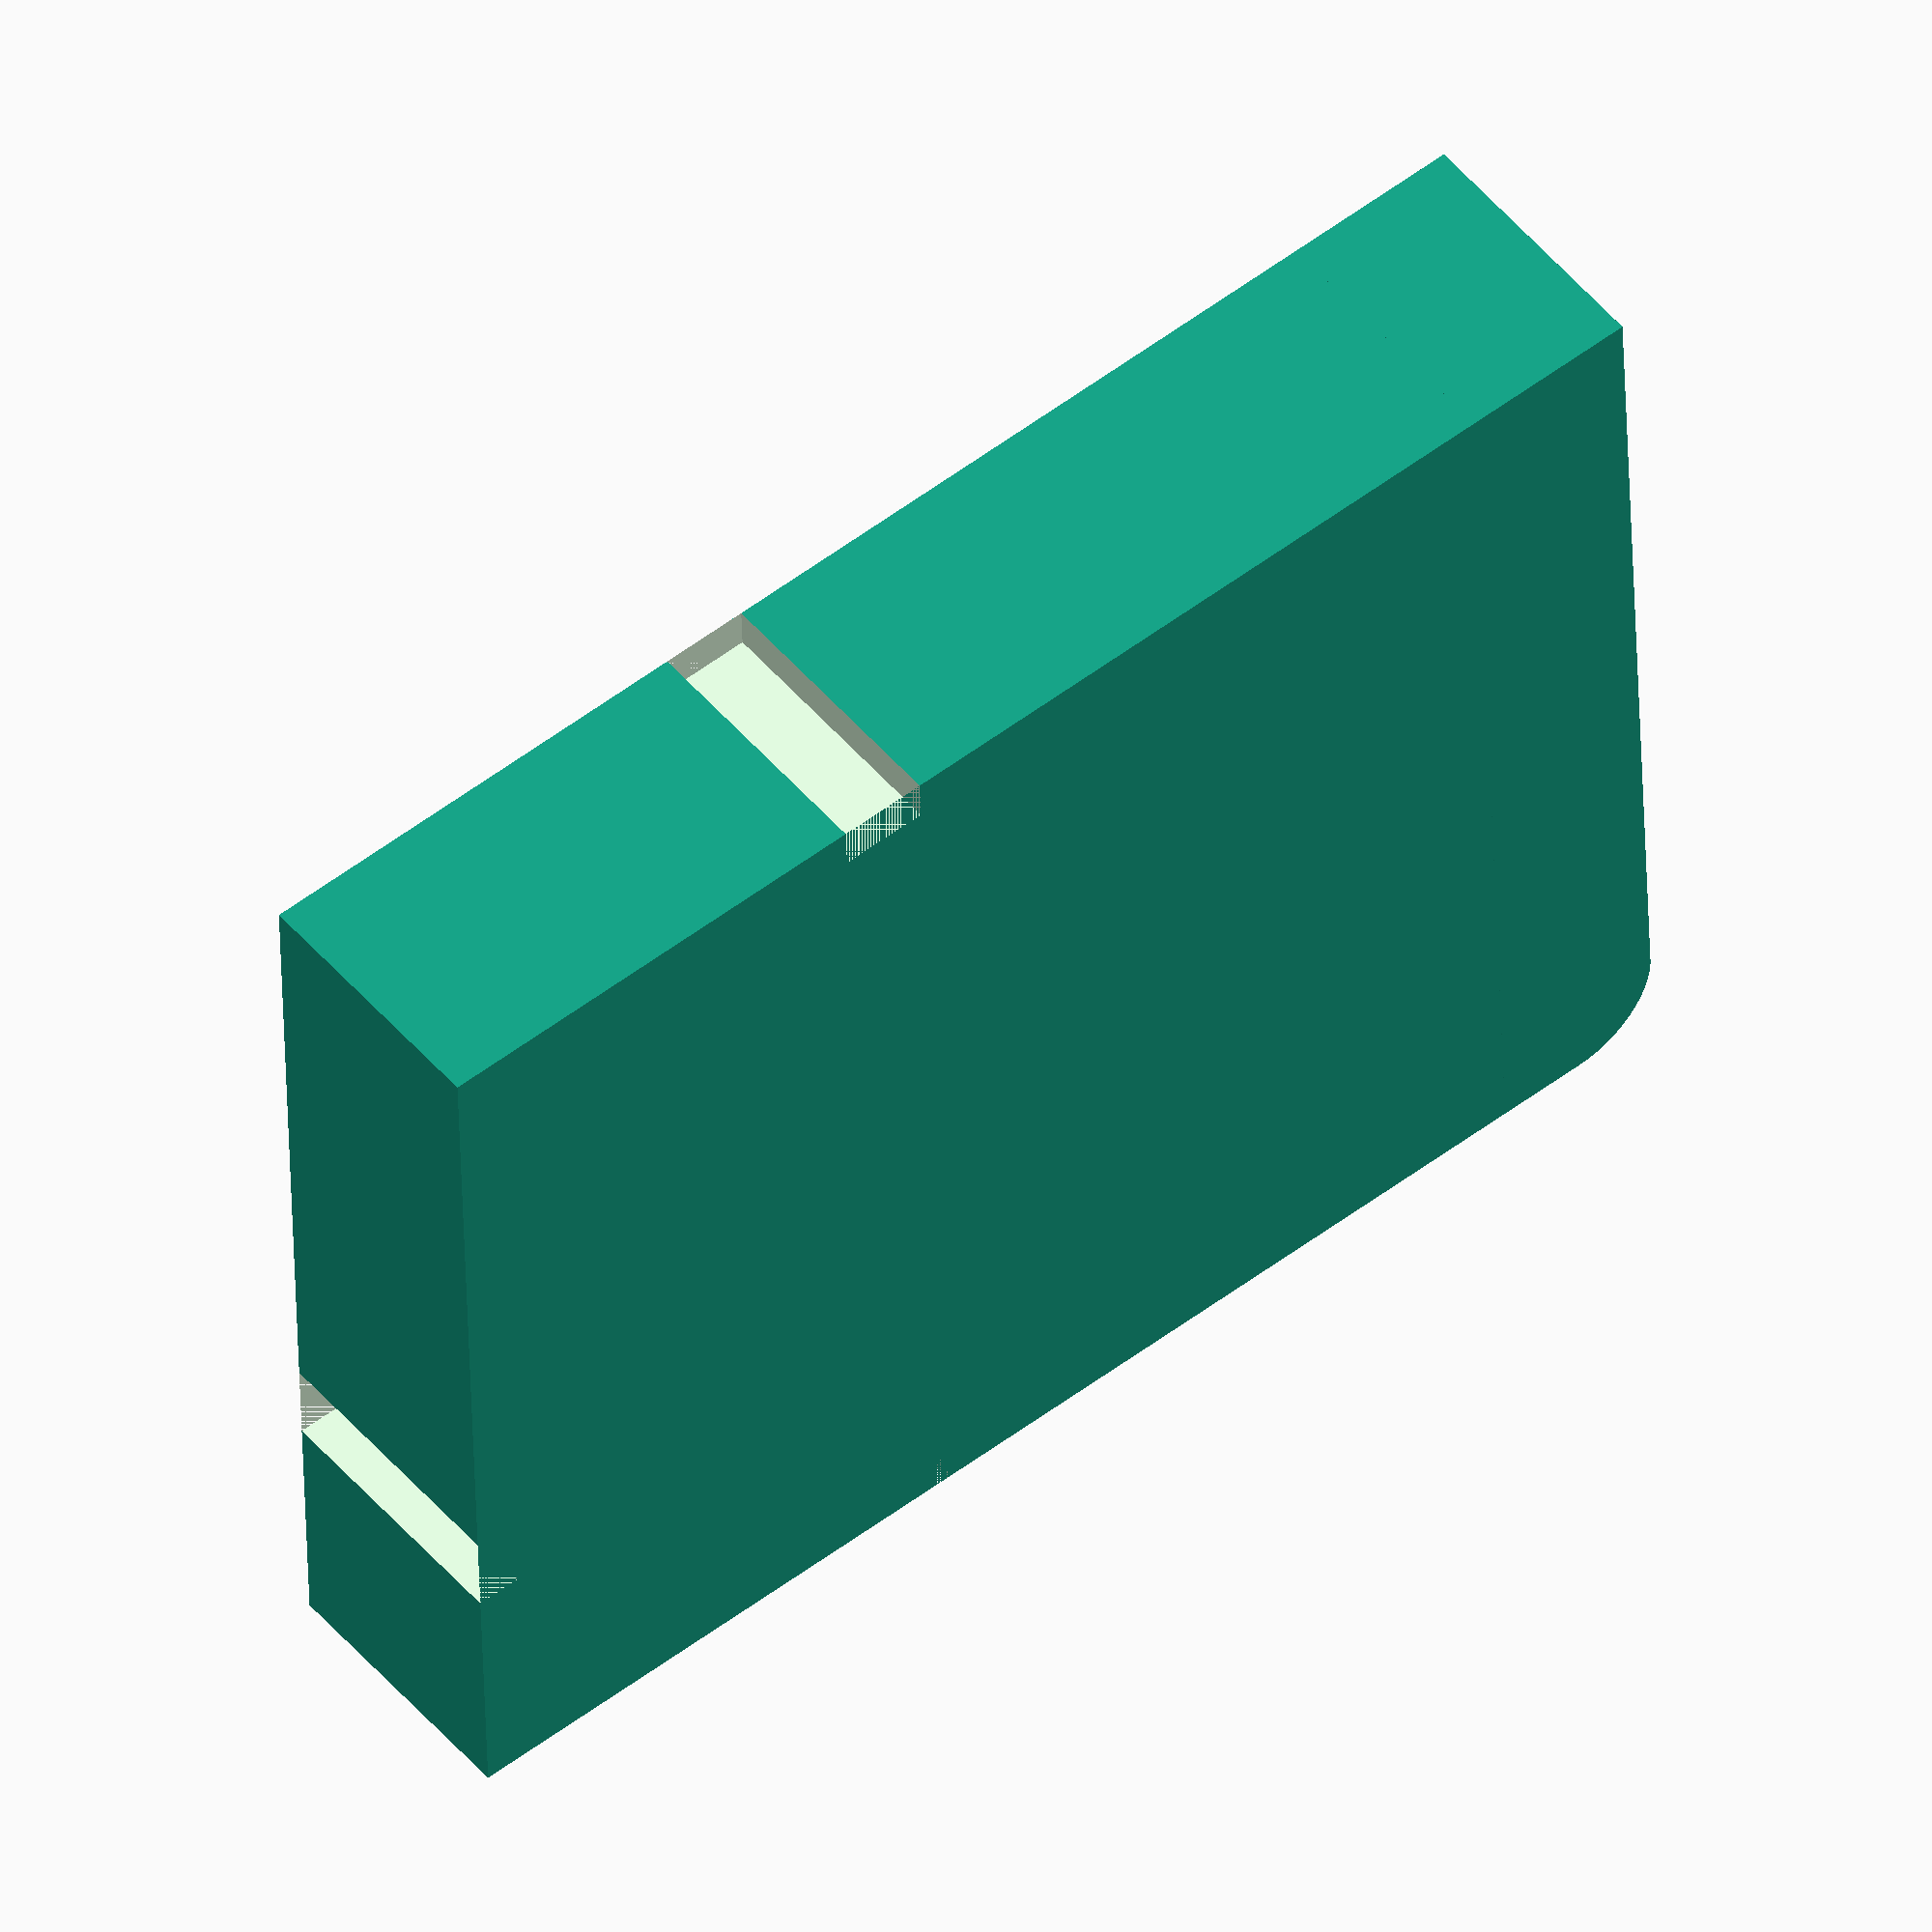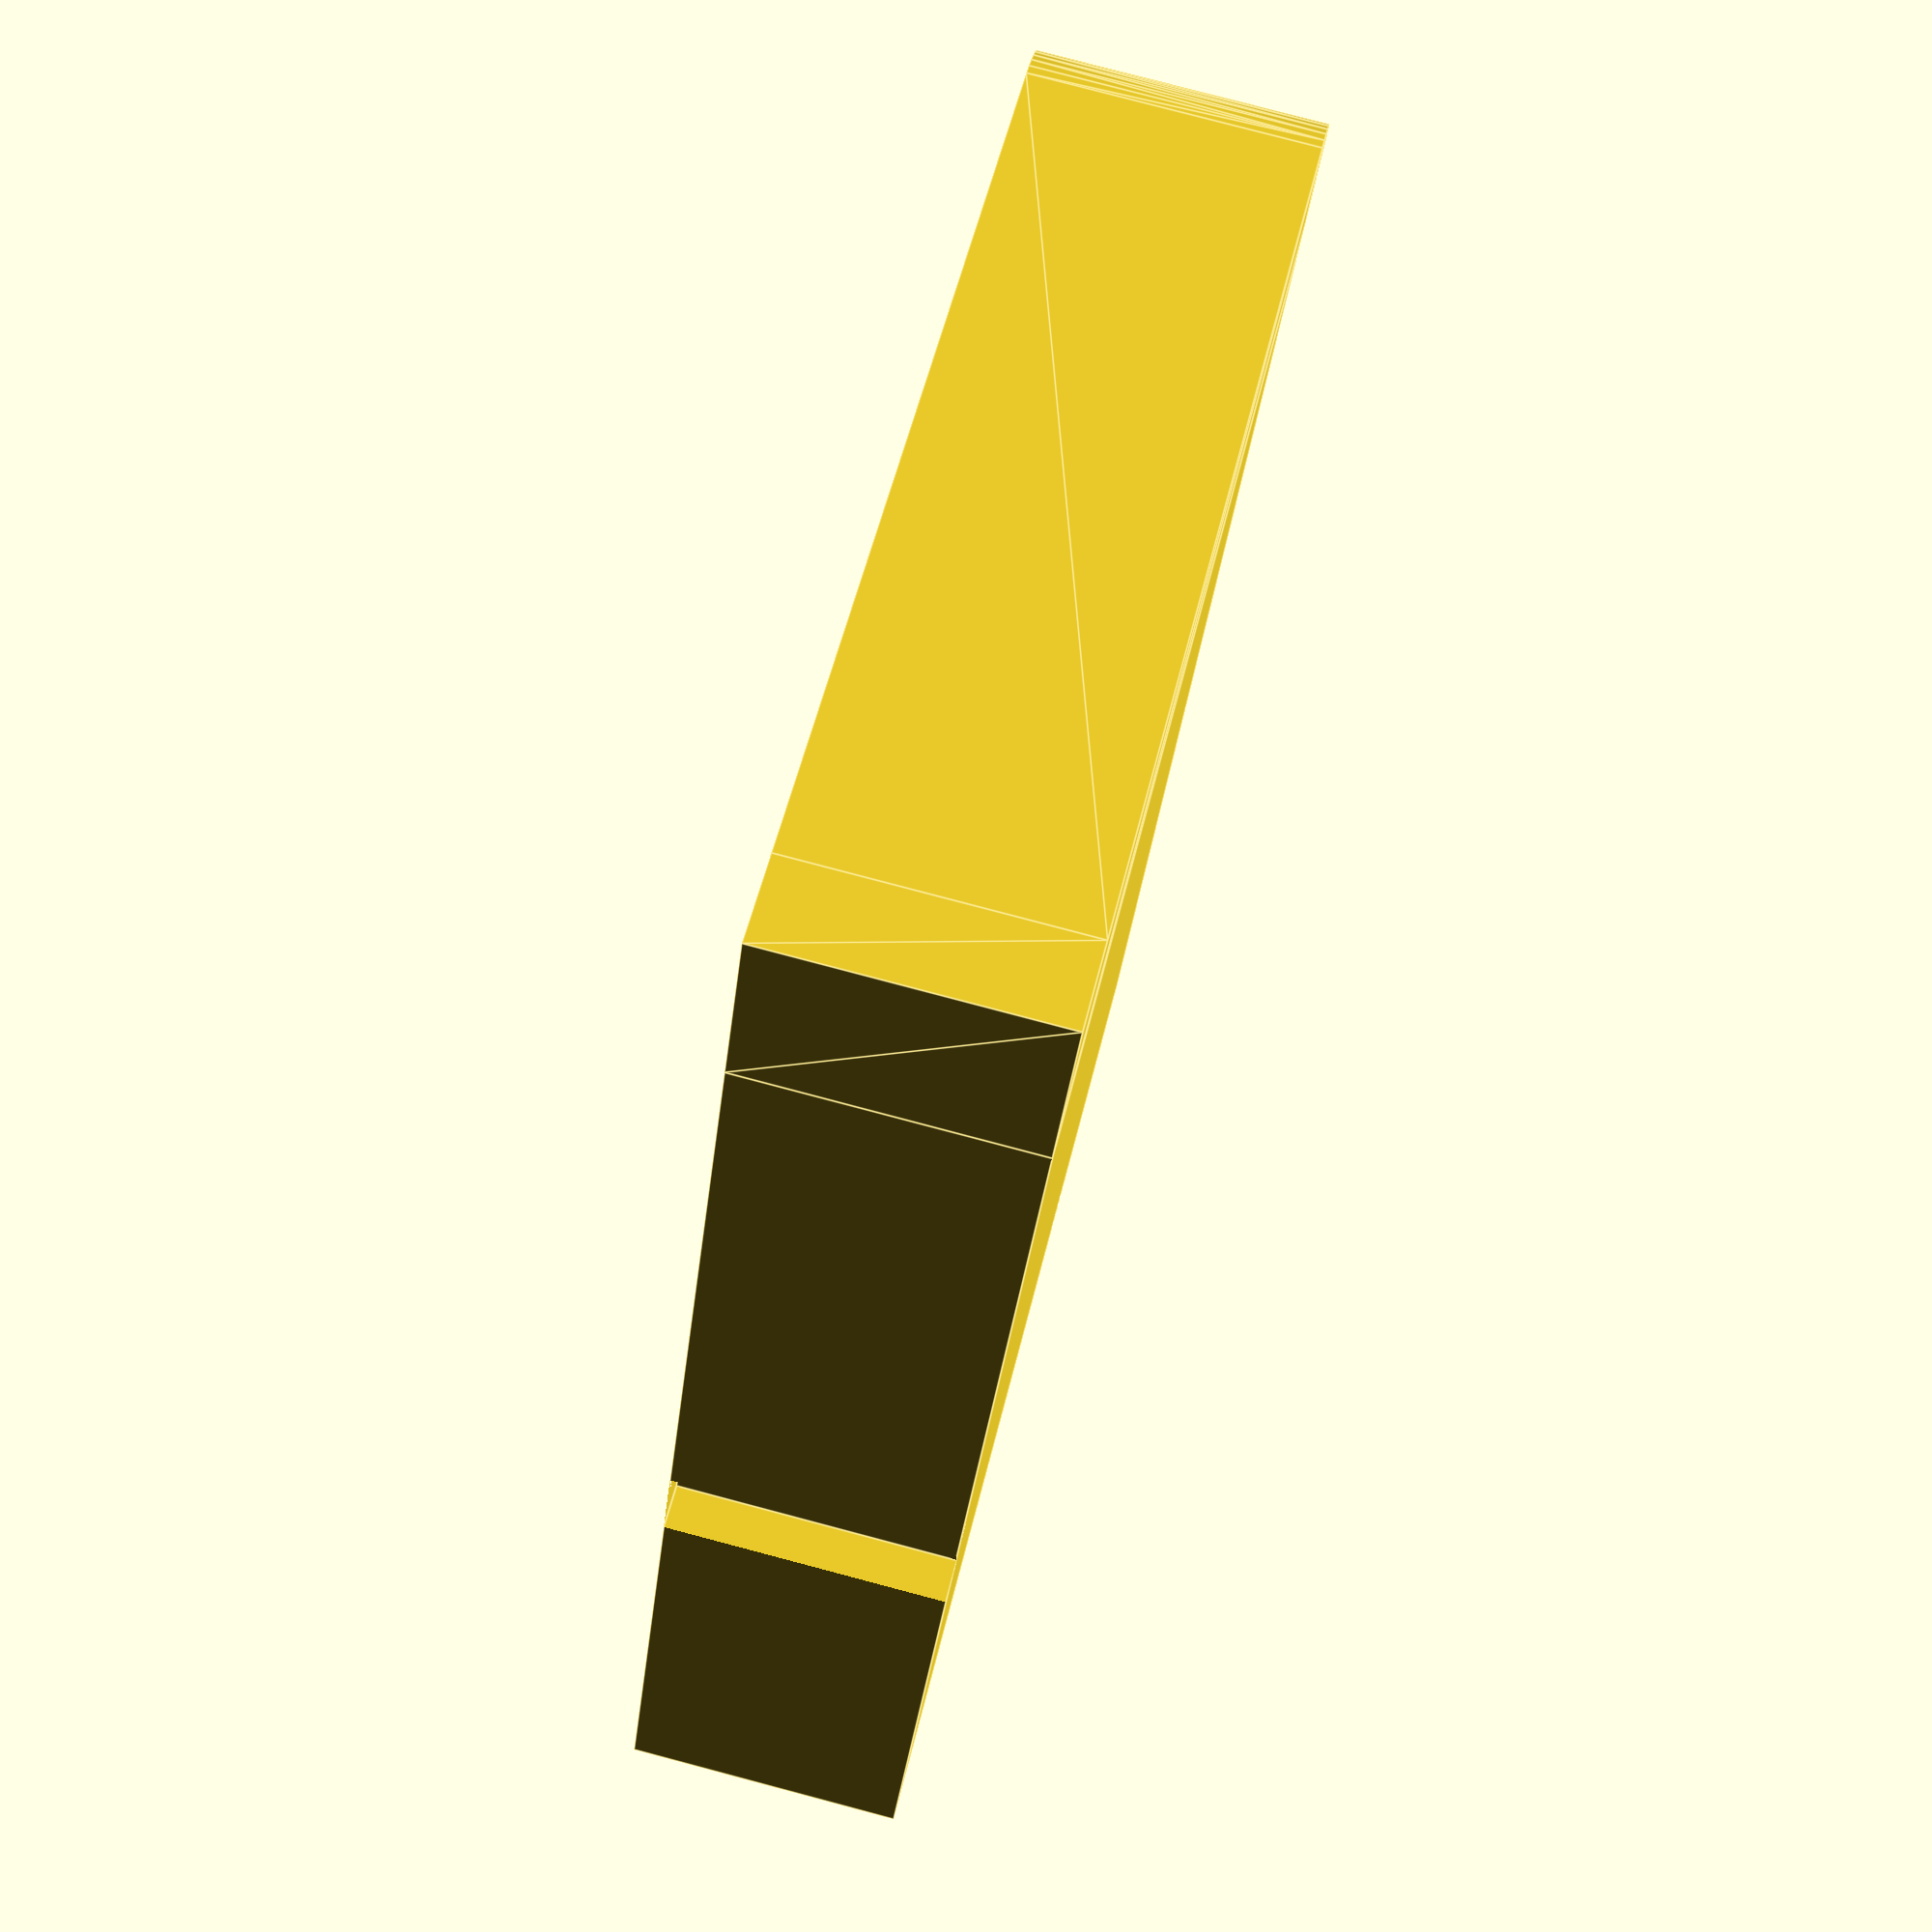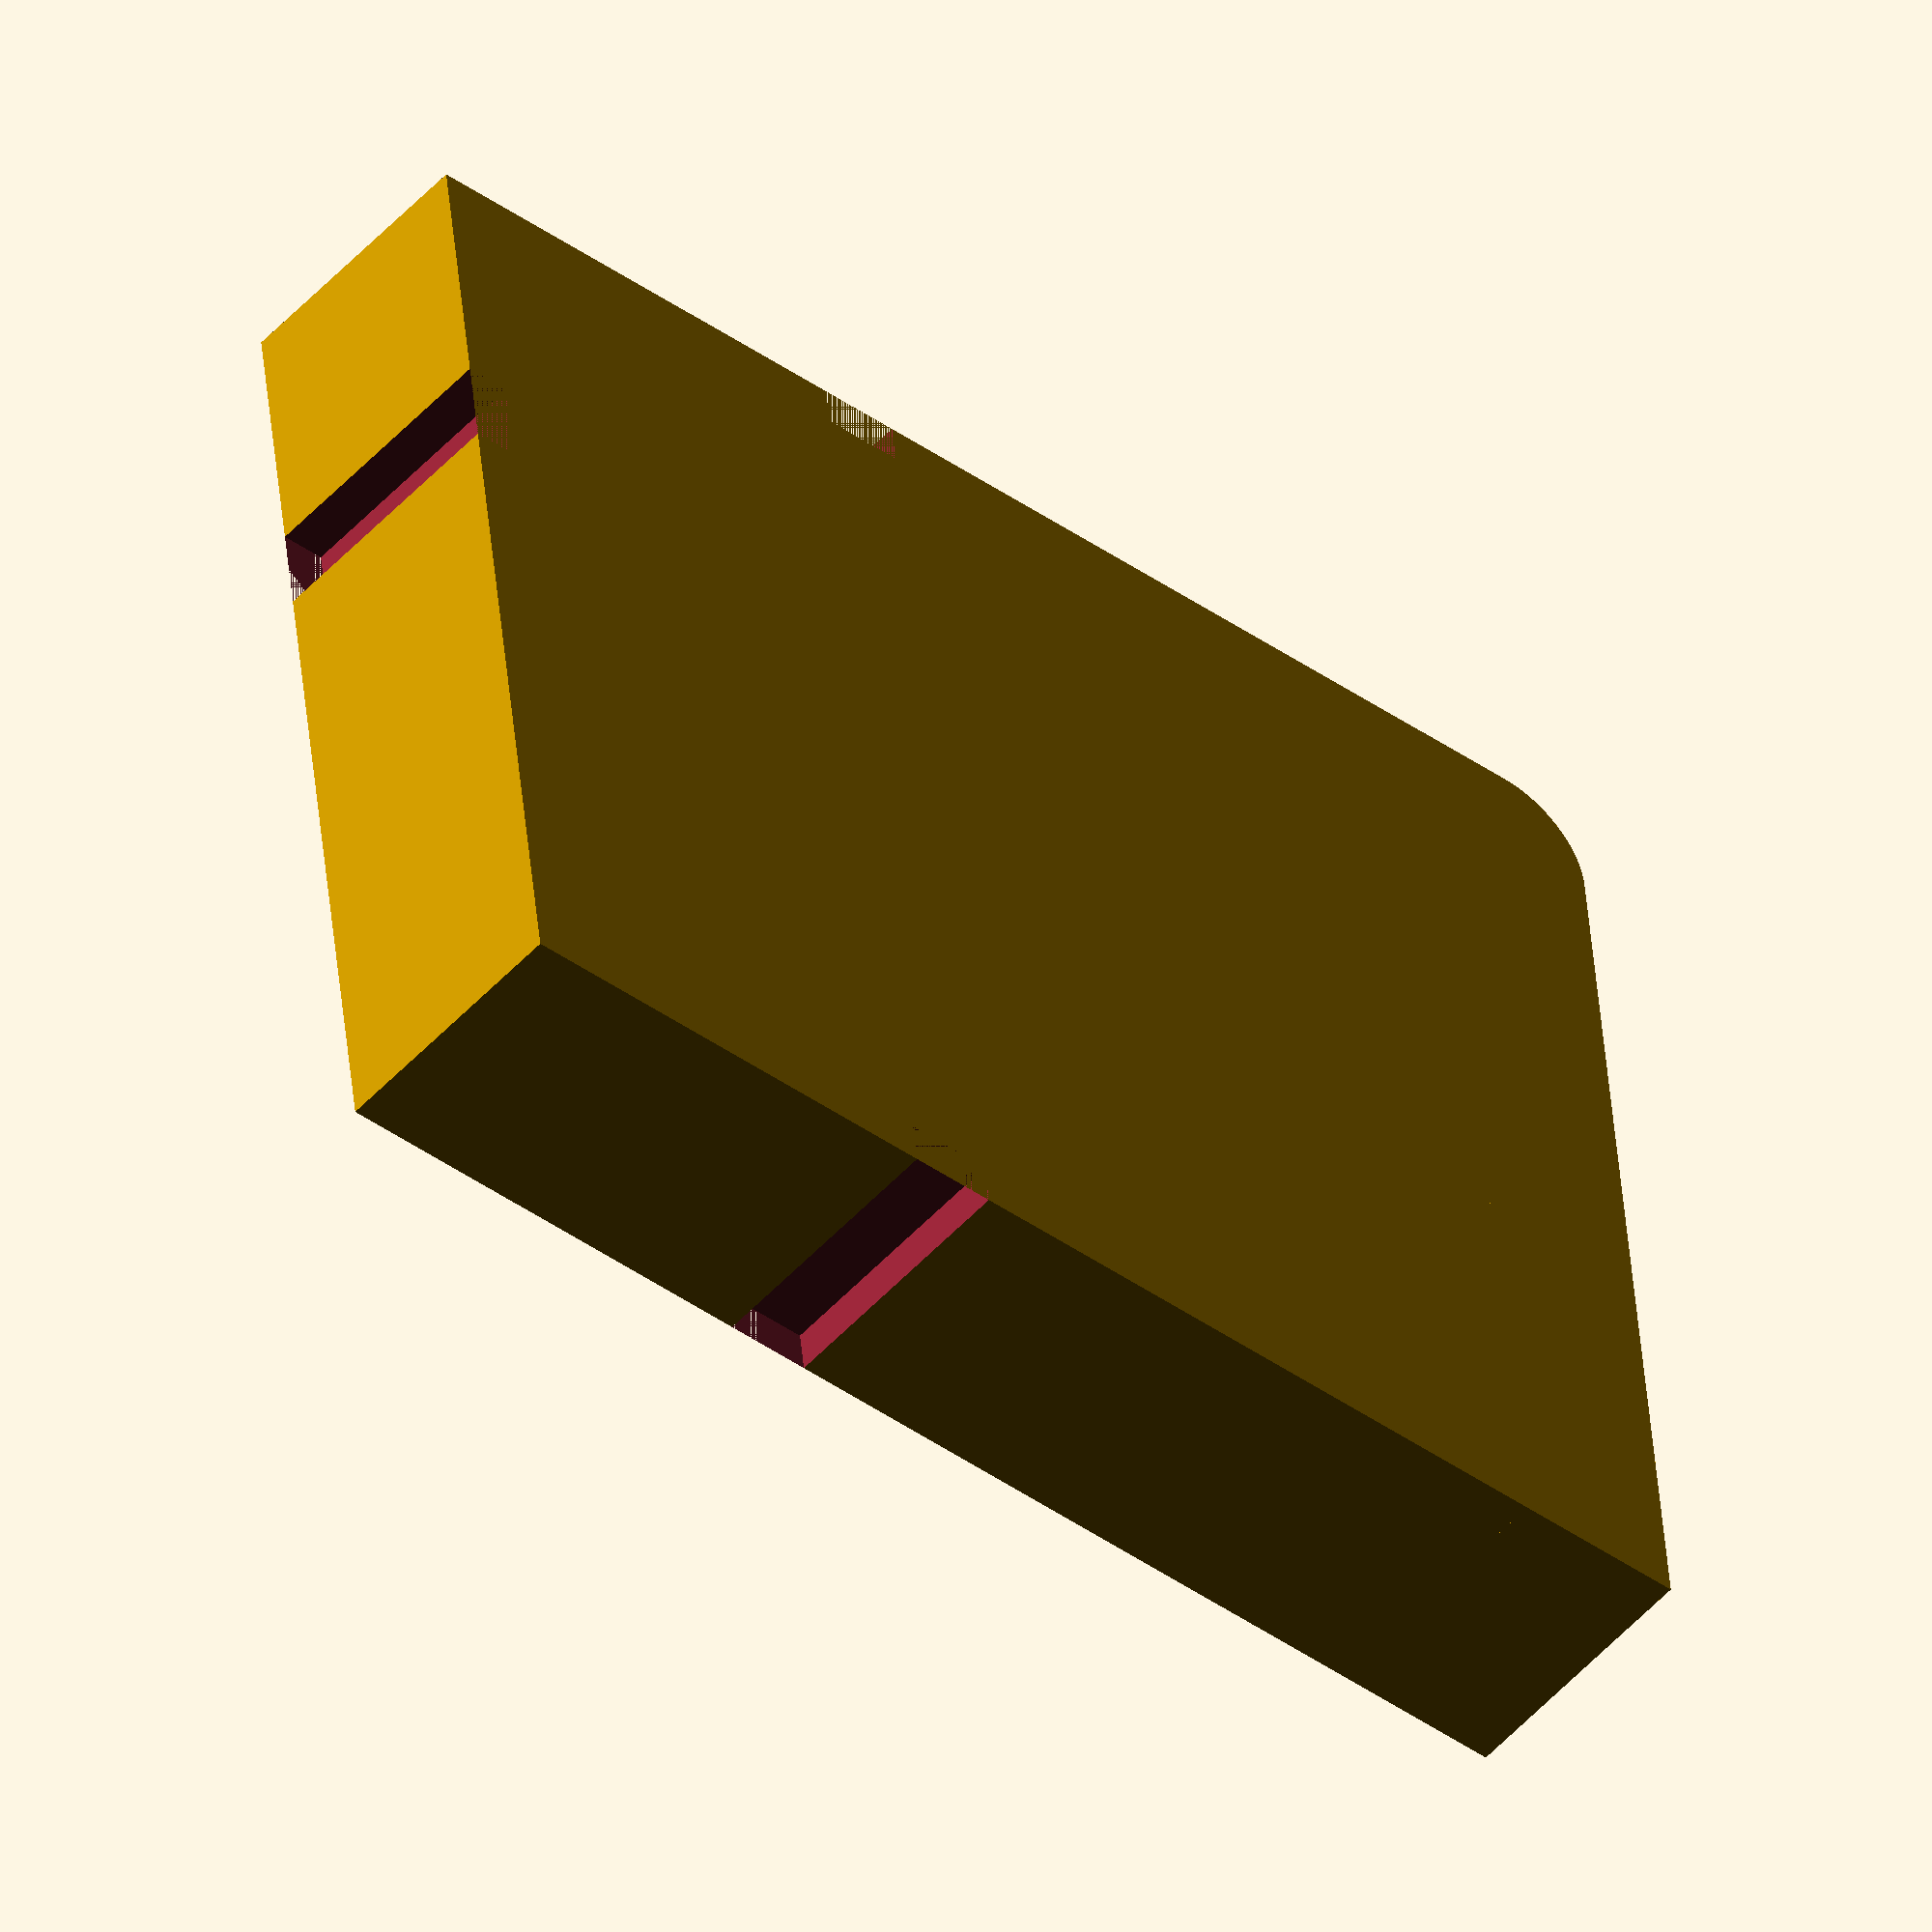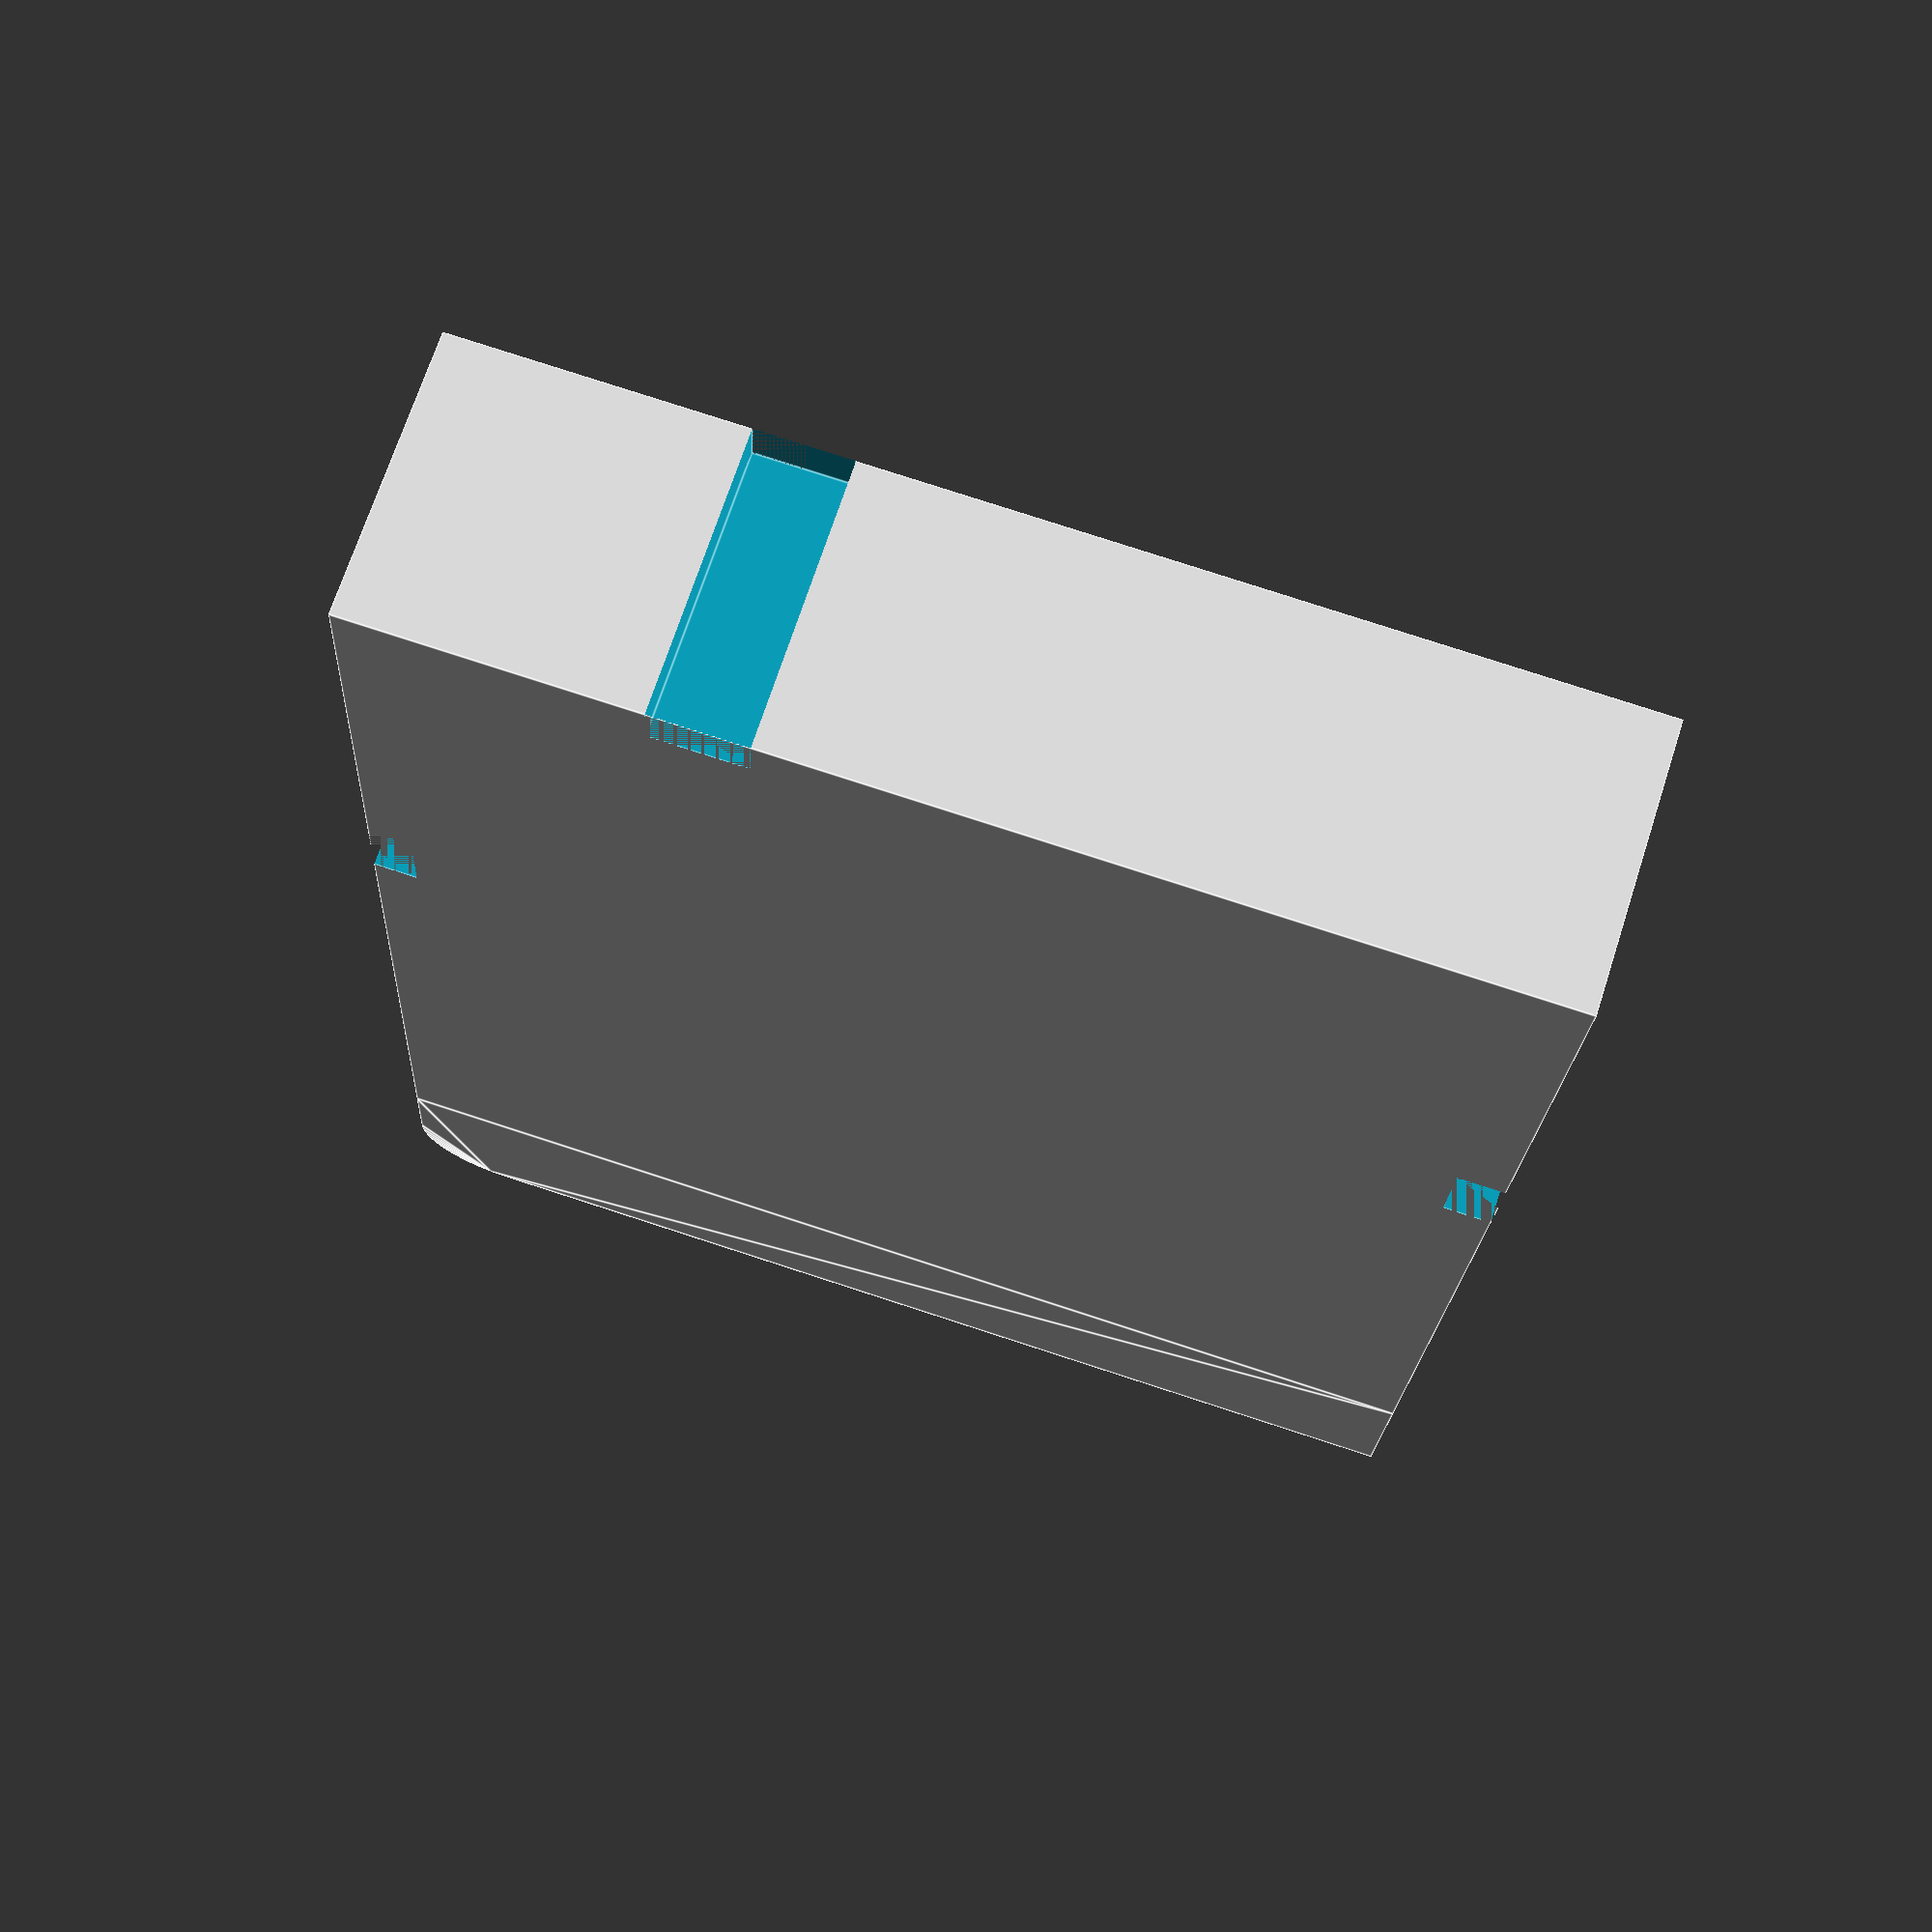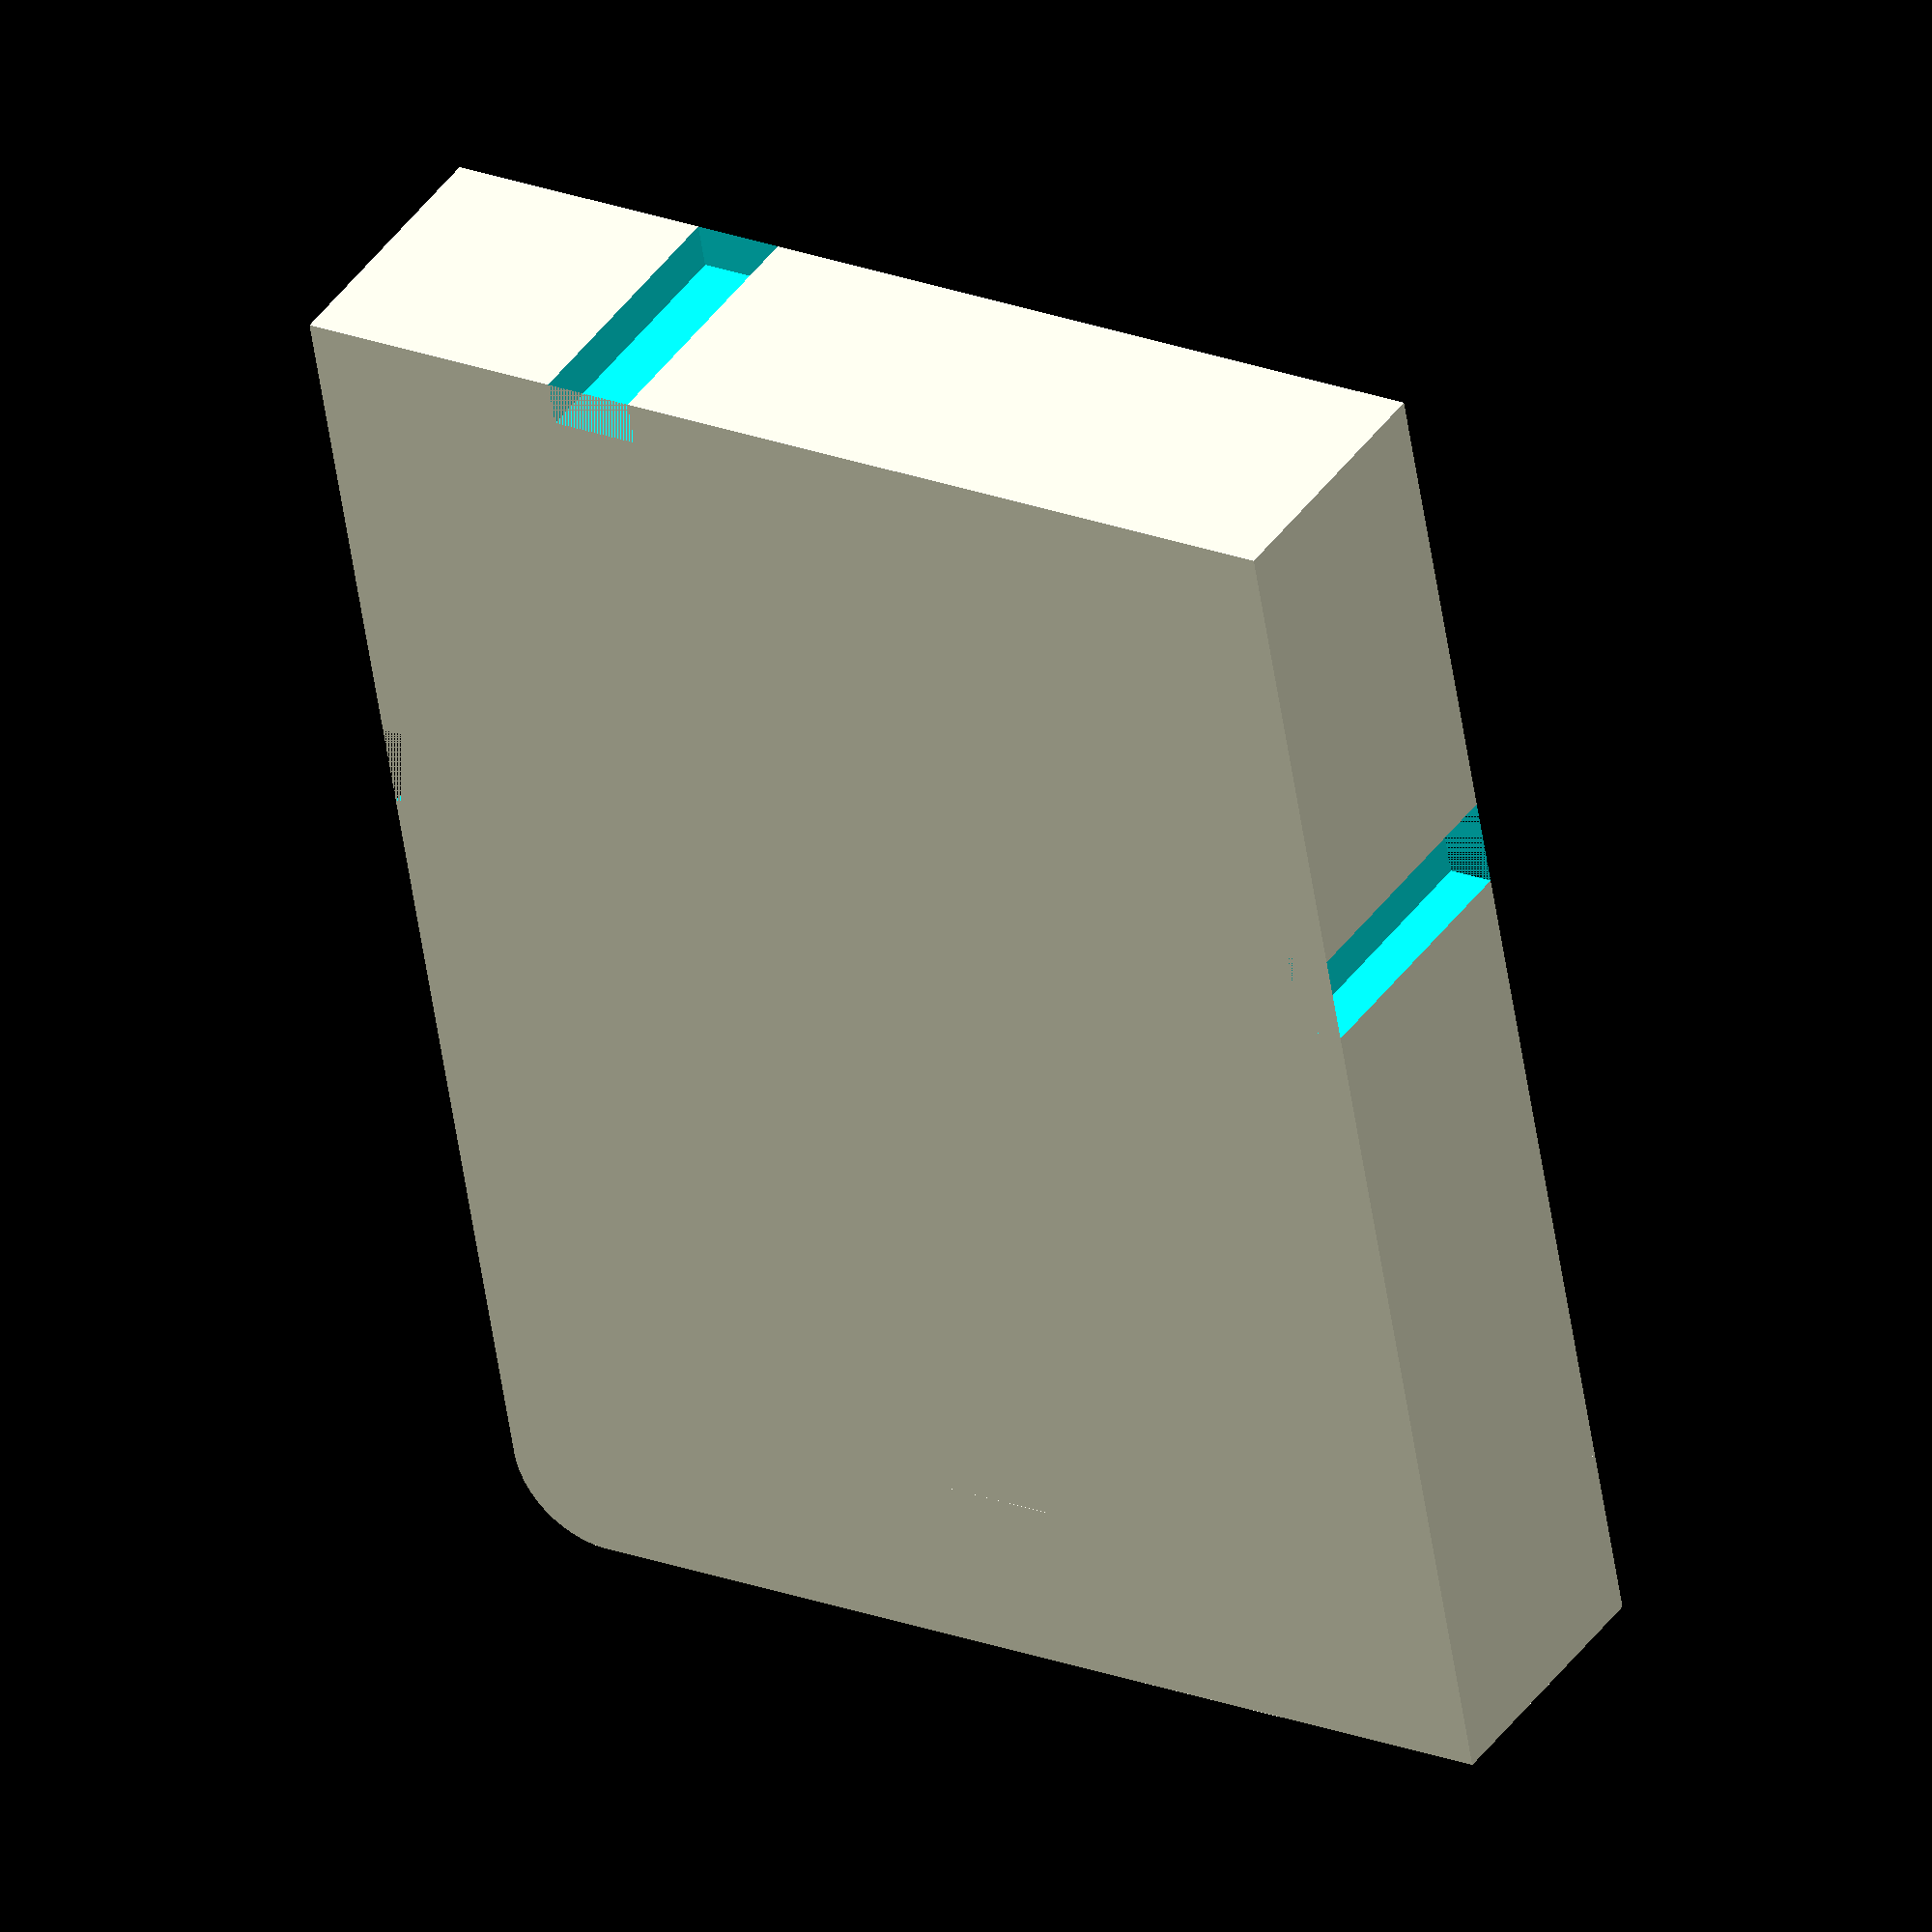
<openscad>
$fn = 50;

length = 118.75;
width = 157.5;
height = 30;
line = 0.4;
rabbet = 10;

/* b/br */
/* union() { */
/*      difference() { */
/*           cube([length, width, height], false); */
/*           translate([length-(rabbet/2), 30, 0]) { */
/*                cube([rabbet, rabbet, height], false); */
/*           } */
/*      } */
/*      translate([-(rabbet/2)+line, 30+line, 0]) { */
/*           cube([rabbet-(2*line), rabbet-(2*line), height], false); */
/*      } */
/*      translate([length-30-rabbet+line, width-(rabbet/2)+line, 0]) { */
/*           cube([rabbet-(2*line), rabbet-(2*line), height], false); */
/*      } */
/* } */

/* bl */
/* union() { */
/*      difference() { */
/*           cube([length, width, height], false); */
/*           translate([length-5, 30, 0]) { */
/*                cube([rabbet, rabbet, height], false); */
/*           } */
/*           translate([-(rabbet/2), 30, 0]) { */
/*                cube([rabbet, rabbet, height], false); */
/*           } */
/*      } */
/*      translate([30+line, width-(rabbet/2)+line, 0]) { */
/*           cube([rabbet-(2*line), rabbet-(2*line), height], false); */
/*      } */
/* } */

/* t */
/* union() { */
/*      difference() { */
/*           cube([length, width, height], false); */
/*           translate([length-(rabbet/2), 52.5, 0]) { */
/*                cube([rabbet, rabbet, height], false); */
/*           } */
/*           translate([length-30-rabbet, -(rabbet/2), 0]) { */
/*                cube([rabbet, rabbet, height], false); */
/*           } */
/*      } */
/*      translate([-(rabbet/2)+line, 52.5+line, 0]) { */
/*           cube([rabbet-(2*line), rabbet-(2*line), height], false); */
/*      } */
/* } */

/* tr */
/* union() { */
/*      difference() { */
/*           union() { */
/*                cube([length, width-20, height], false); */
/*                hull() { */
/*                     translate([length-rabbet, width-(2*rabbet), 0]) { */
/*                          cube([rabbet, rabbet, height], false); */
/*                     } */
/*                     translate([length-rabbet, width-rabbet, 0]) { */
/*                          cylinder(height, r=rabbet, false); */
/*                     } */
/*                     translate([0, width-(2*rabbet), 0]) { */
/*                          cube([rabbet, 2*rabbet, height], false); */
/*                     } */
/*                } */
/*           } */
/*           translate([length-(rabbet/2), 52.5, 0]) { */
/*                cube([rabbet, rabbet, height], false); */
/*           } */
/*           translate([length-30-rabbet, -(rabbet/2), 0]) { */
/*                cube([rabbet, rabbet, height], false); */
/*           } */
/*      } */
/*      translate([-(rabbet/2)+line, 52.5+line, 0]) { */
/*           cube([rabbet-(2*line), rabbet-(2*line), height], false); */
/*      } */
/* } */

/* tl */
union() {
     difference() {
          union() {
               cube([length, width-20, height], false);
               hull() {
                    translate([0, width-(2*rabbet), 0]) {
                         cube([rabbet, rabbet, height], false);
                    }
                    translate([rabbet, width-rabbet, 0]) {
                         cylinder(height, r=rabbet, false);
                    }
                    translate([length-rabbet, width-(2*rabbet), 0]) {
                         cube([rabbet, 2*rabbet, height], false);
                    }
               }
          }
          translate([length-(rabbet/2), 52.5, 0]) {
               cube([rabbet, rabbet, height], false);
          }
          translate([30, -(rabbet/2), 0]) {
               cube([rabbet, rabbet, height], false);
          }
          translate([-(rabbet/2)+line, 52.5+line, 0]) {
               cube([rabbet-(2*line), rabbet-(2*line), height], false);
          }
     }
}

/* union() { */
/*      difference() { */
/*           cube([length, width, height], false); */
/*           translate([length-(rabbet/2), 52.5, 0]) { */
/*                cube([rabbet, rabbet, height], false); */
/*           } */
/*           translate([length-30-rabbet, -(rabbet/2), 0]) { */
/*                cube([rabbet, rabbet, height], false); */
/*           } */
/*           translate([-(rabbet/2), 52.5, 0]) { */
/*                cube([rabbet, rabbet, height], false); */
/*           } */
/*      } */
/* } */

</openscad>
<views>
elev=309.0 azim=272.0 roll=141.2 proj=o view=solid
elev=279.1 azim=333.5 roll=104.8 proj=p view=edges
elev=50.9 azim=83.7 roll=319.5 proj=o view=solid
elev=290.9 azim=177.1 roll=197.8 proj=p view=edges
elev=139.2 azim=9.9 roll=328.2 proj=o view=wireframe
</views>
